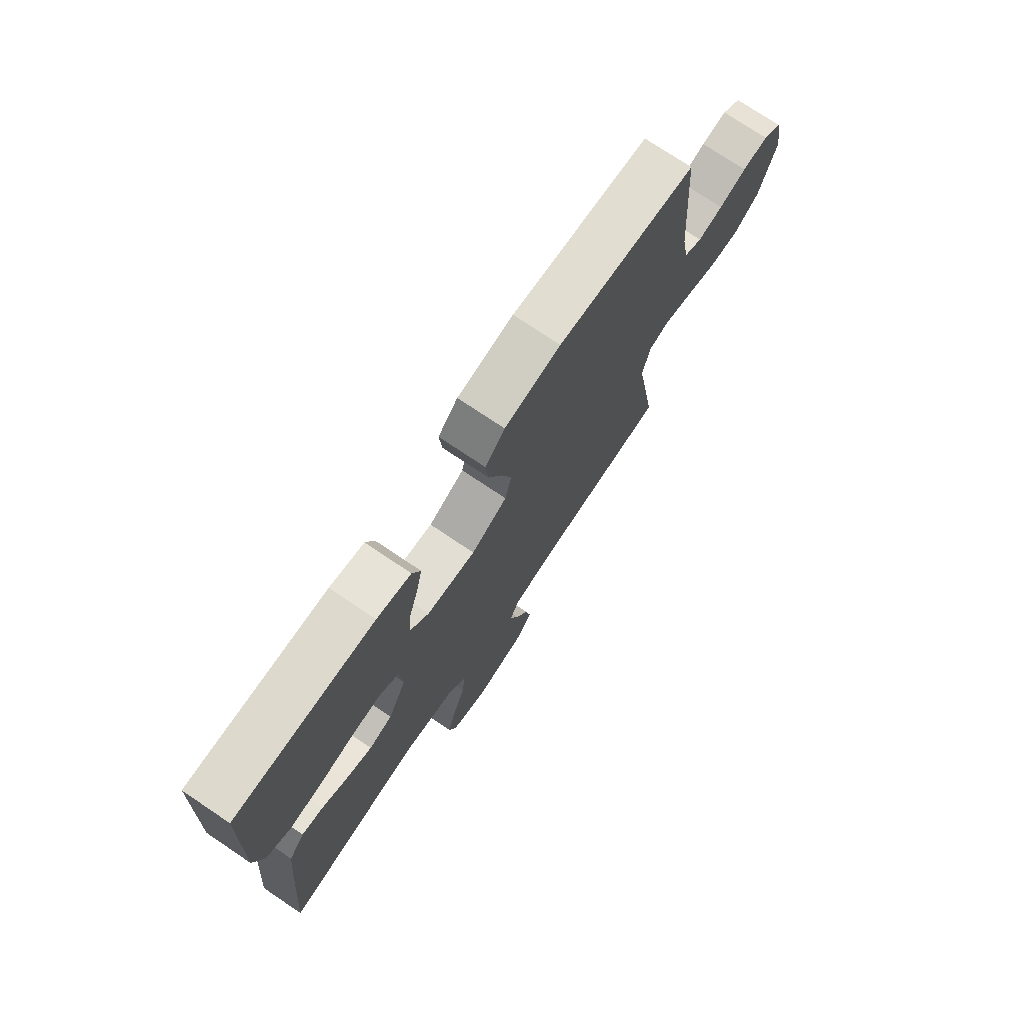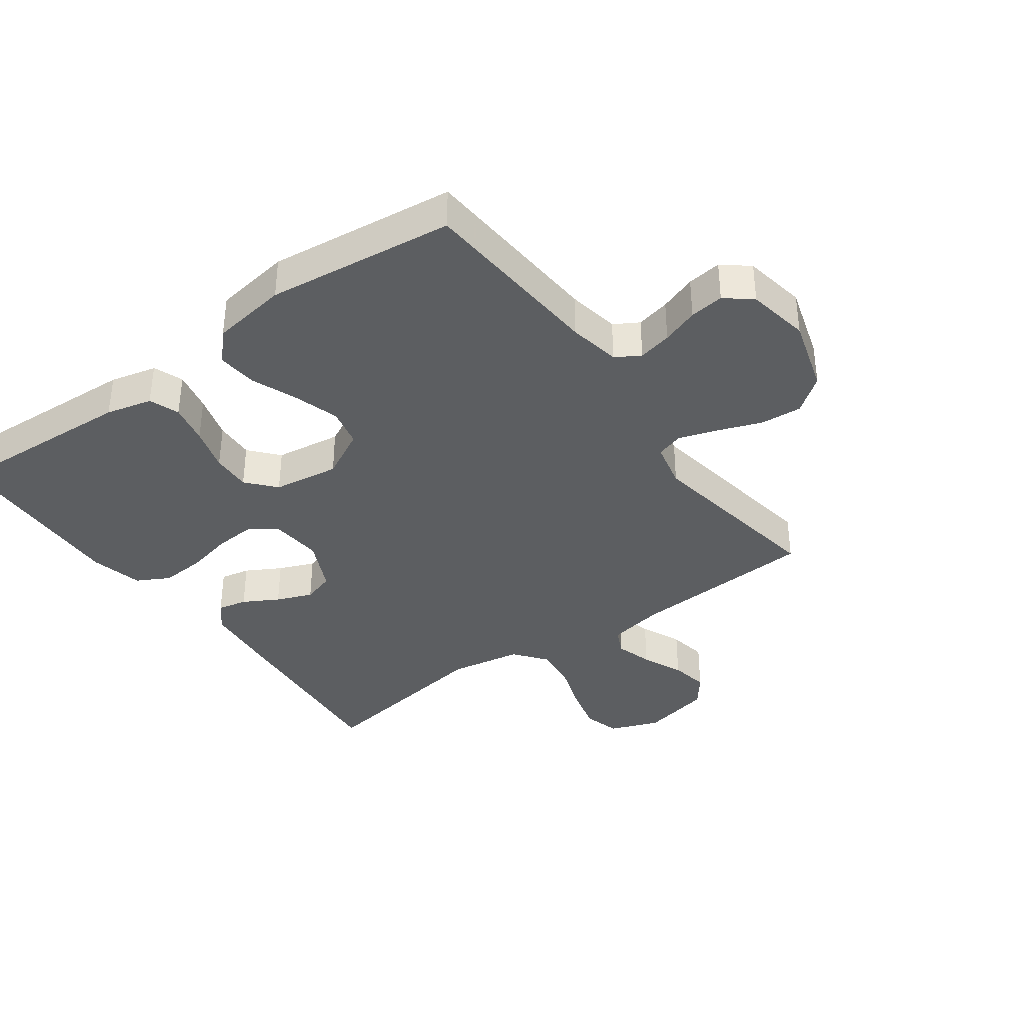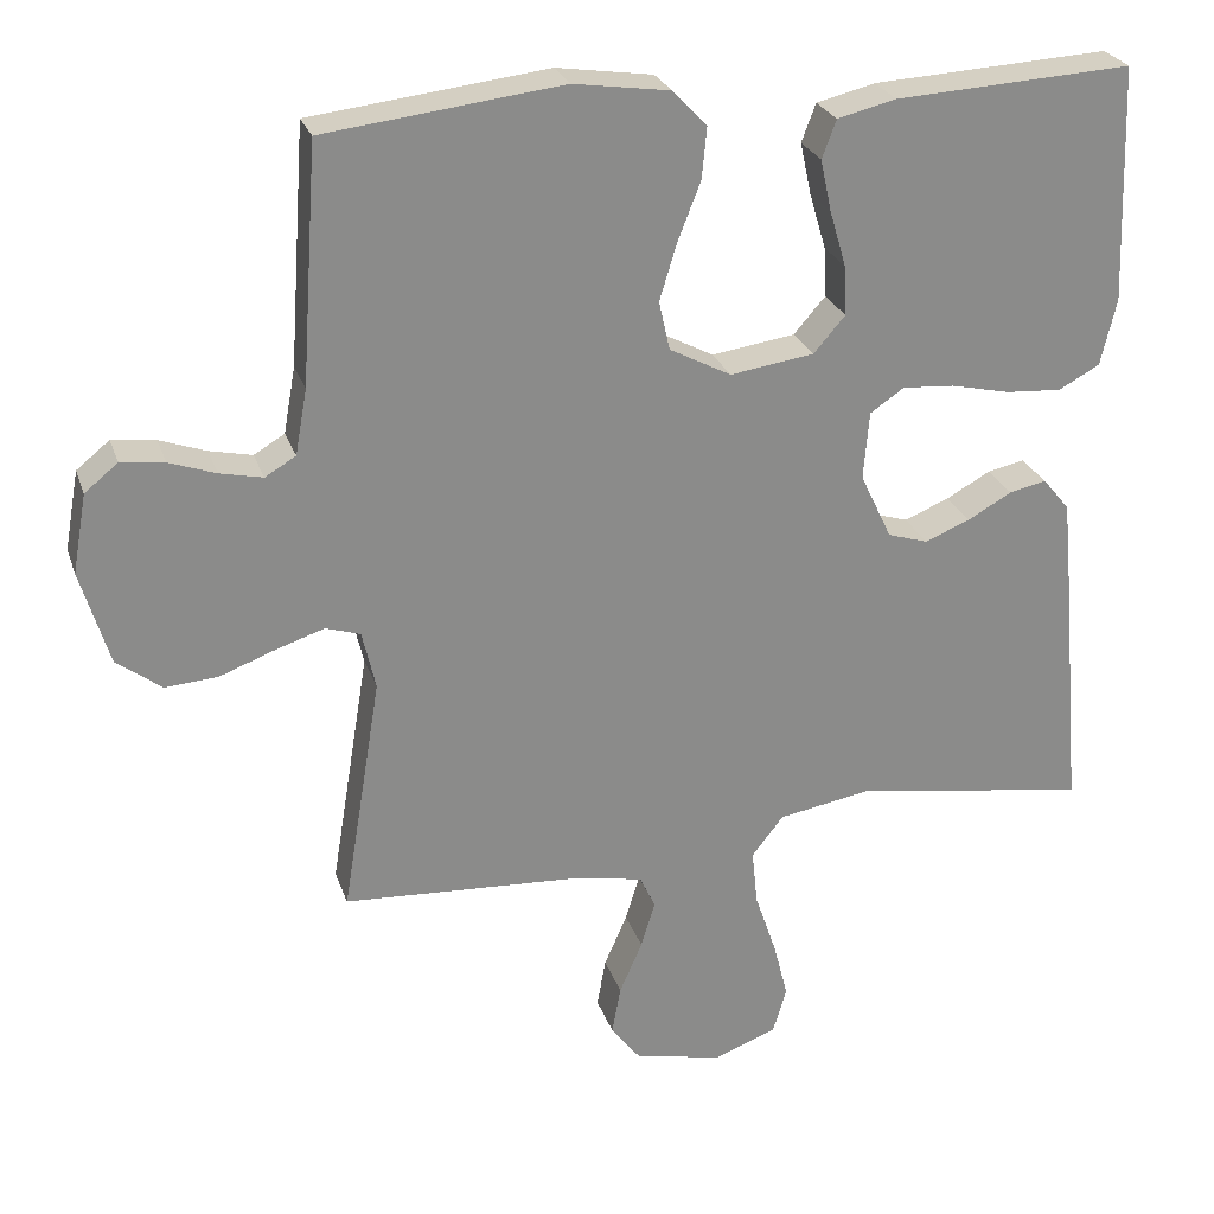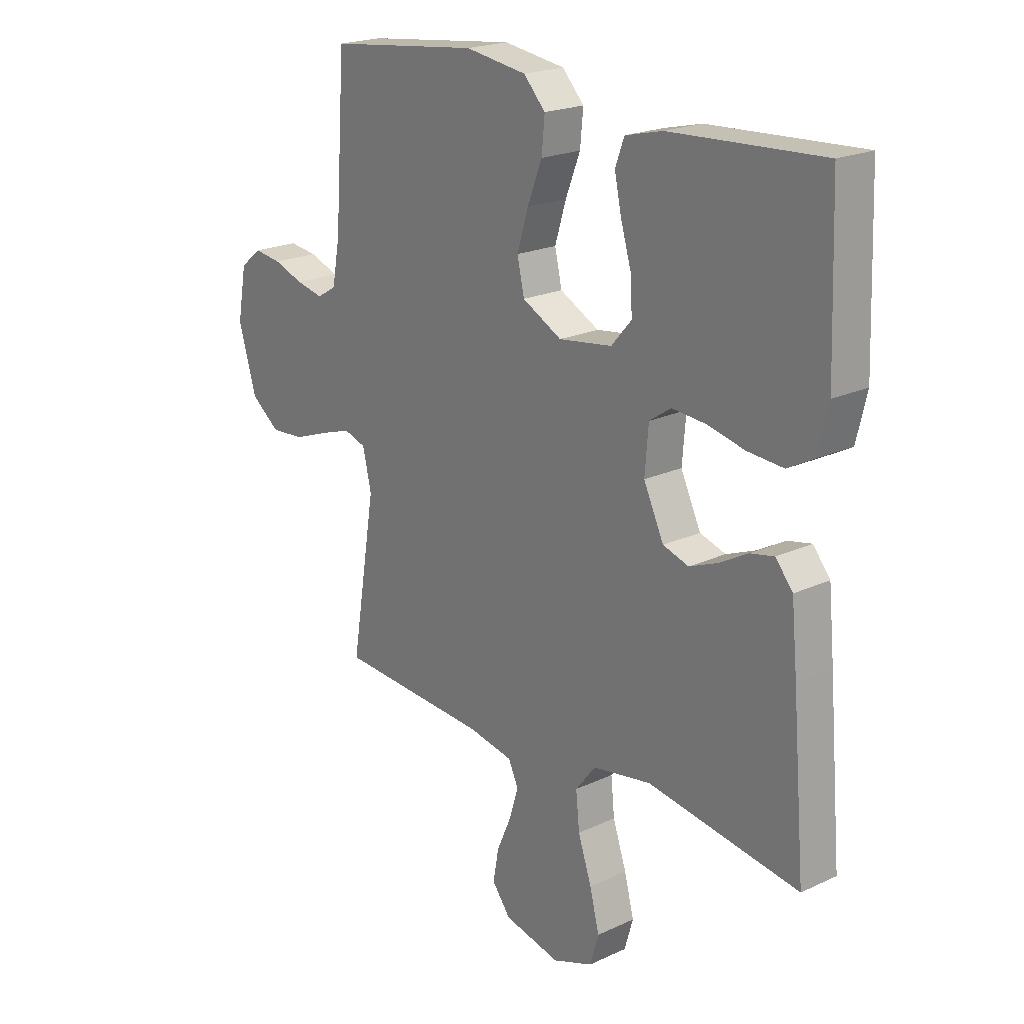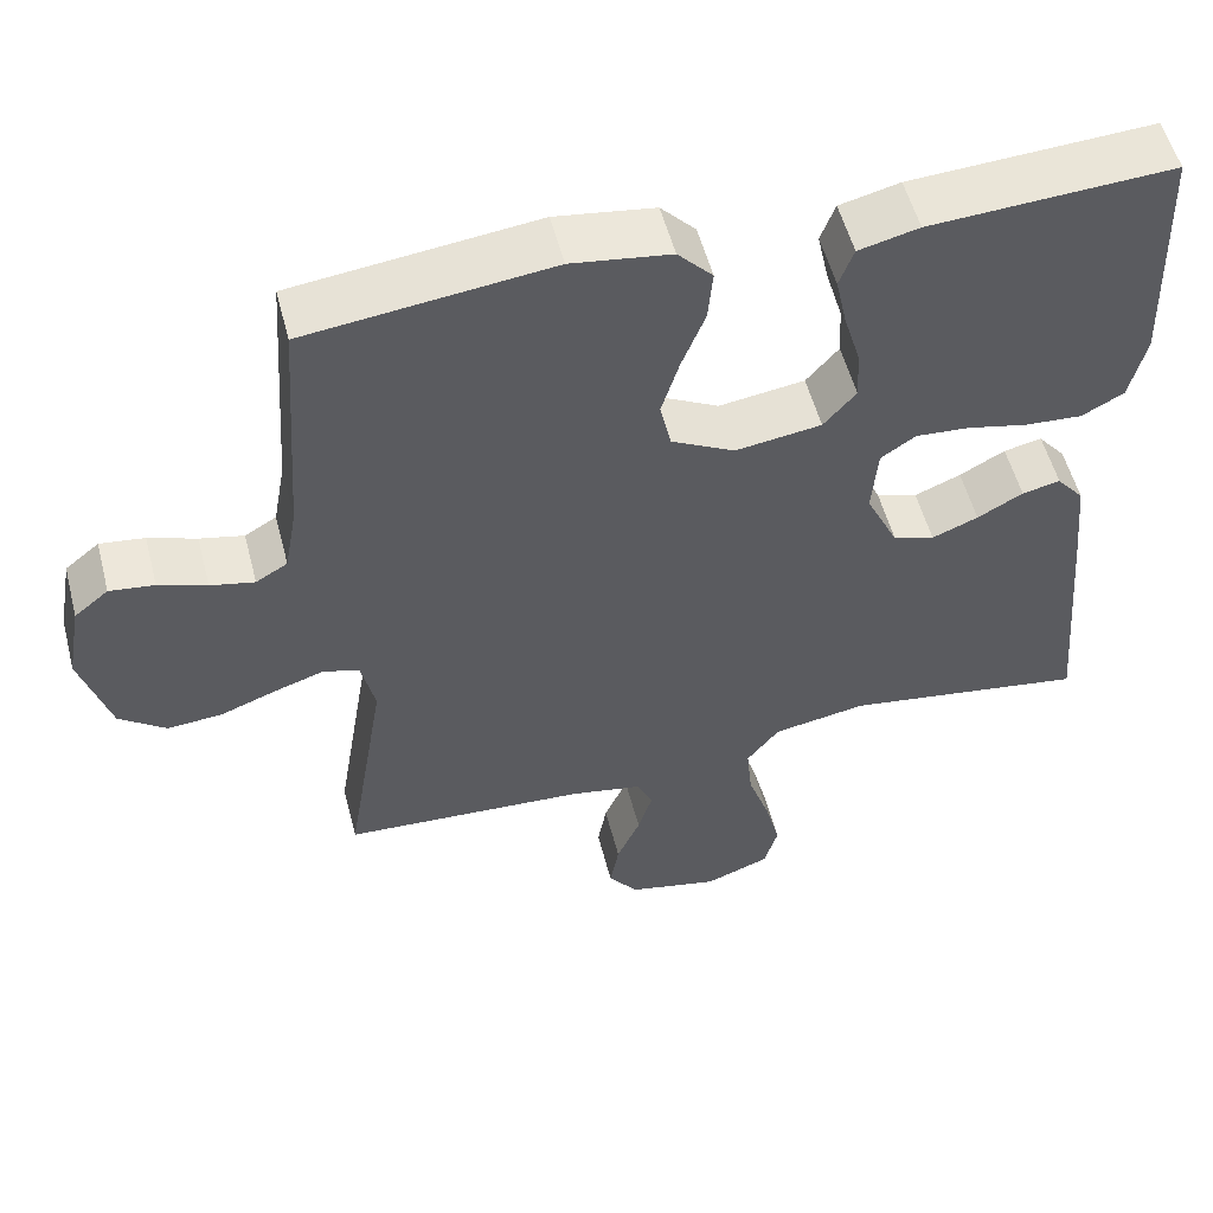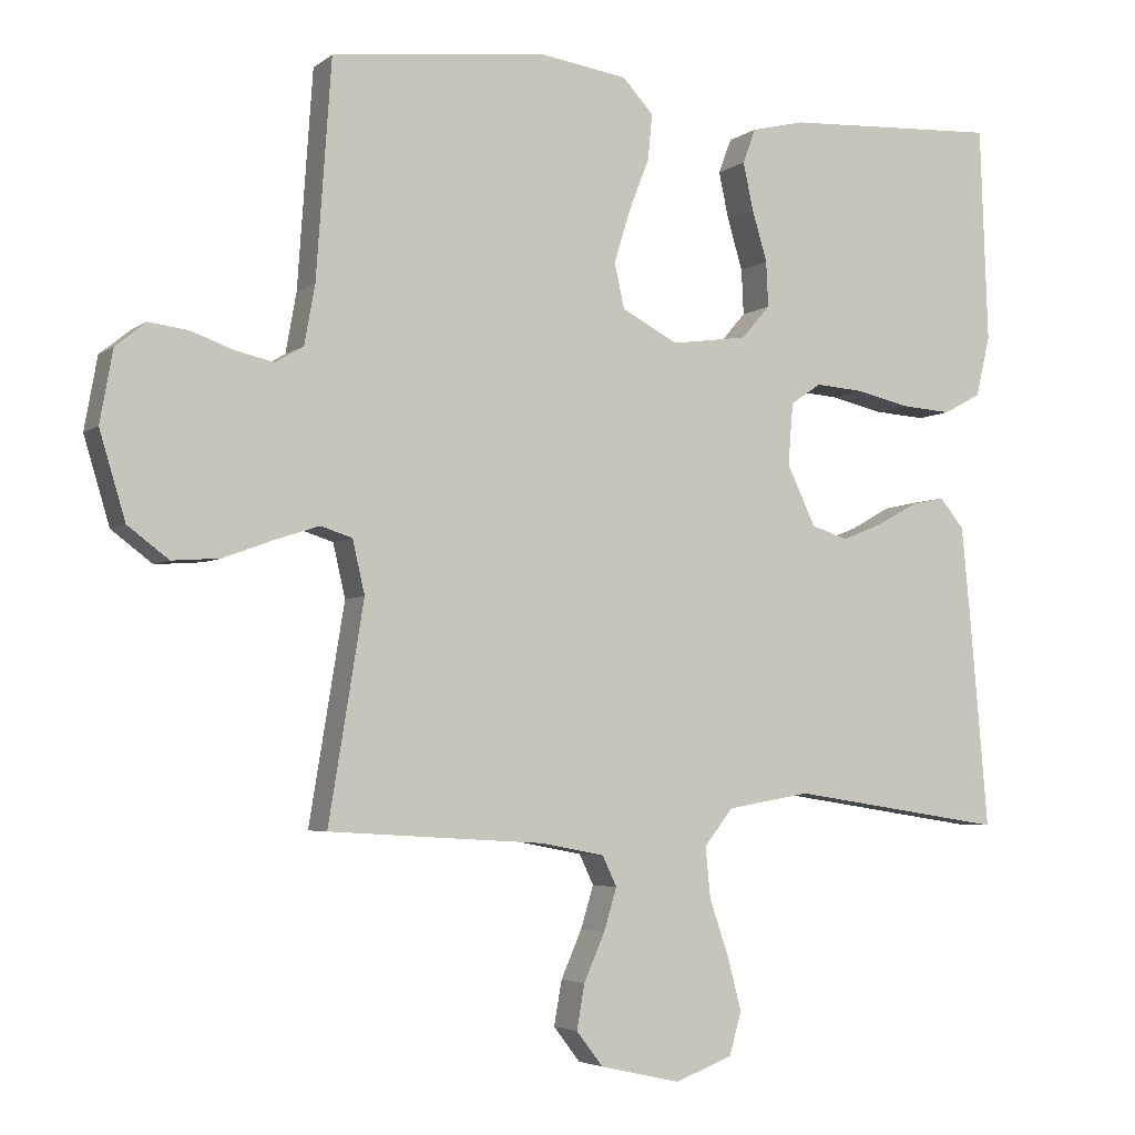
<metadata>
{"format":"obj","ext":"obj","renderer":"f3d","projection":"perspective","resolution":1024,"background":"white","views":[{"elev":74.8,"azim":-56.1,"up":"+Z"},{"elev":-37.3,"azim":35.9,"up":"+Y"},{"elev":26.0,"azim":163.3,"up":"+Z"},{"elev":20.9,"azim":-129.9,"up":"+Z"},{"elev":54.3,"azim":165.5,"up":"+Z"},{"elev":-4.3,"azim":154.4,"up":"+Z"}]}
</metadata>
<code>
v 0.5 0.07 0.5
v 0.521 0.07 0.2
v 0.536 0.07 0.117
v 0.575 0.07 0.094
v 0.629 0.07 0.106
v 0.688 0.07 0.127
v 0.743 0.07 0.134
v 0.785 0.07 0.1
v 0.803 0.07 0
v 0.767 0.07 -0.12
v 0.71 0.07 -0.163
v 0.643 0.07 -0.158
v 0.573 0.07 -0.132
v 0.512 0.07 -0.112
v 0.468 0.07 -0.126
v 0.451 0.07 -0.2
v 0.5 0.07 -0.5
v 0.2 0.07 -0.518
v 0.111 0.07 -0.535
v 0.091 0.07 -0.577
v 0.109 0.07 -0.636
v 0.138 0.07 -0.702
v 0.149 0.07 -0.764
v 0.112 0.07 -0.812
v 0 0.07 -0.837
v -0.08 0.07 -0.807
v -0.097 0.07 -0.748
v -0.078 0.07 -0.674
v -0.051 0.07 -0.595
v -0.044 0.07 -0.525
v -0.084 0.07 -0.474
v -0.2 0.07 -0.454
v -0.5 0.07 -0.5
v -0.474 0.07 -0.2
v -0.462 0.07 -0.077
v -0.428 0.07 -0.036
v -0.381 0.07 -0.046
v -0.325 0.07 -0.077
v -0.268 0.07 -0.1
v -0.217 0.07 -0.084
v -0.177 0.07 0
v -0.184 0.07 0.086
v -0.227 0.07 0.115
v -0.293 0.07 0.11
v -0.368 0.07 0.093
v -0.439 0.07 0.088
v -0.491 0.07 0.116
v -0.511 0.07 0.2
v -0.5 0.07 0.5
v -0.2 0.07 0.484
v -0.126 0.07 0.466
v -0.108 0.07 0.418
v -0.122 0.07 0.353
v -0.143 0.07 0.282
v -0.146 0.07 0.219
v -0.106 0.07 0.173
v 0 0.07 0.158
v 0.078 0.07 0.199
v 0.092 0.07 0.261
v 0.07 0.07 0.333
v 0.041 0.07 0.407
v 0.035 0.07 0.471
v 0.078 0.07 0.517
v 0.2 0.07 0.535
v 0.5 0 0.5
v 0.521 0 0.2
v 0.536 0 0.117
v 0.575 0 0.094
v 0.629 0 0.106
v 0.688 0 0.127
v 0.743 0 0.134
v 0.785 0 0.1
v 0.803 0 0
v 0.767 0 -0.12
v 0.71 0 -0.163
v 0.643 0 -0.158
v 0.573 0 -0.132
v 0.512 0 -0.112
v 0.468 0 -0.126
v 0.451 0 -0.2
v 0.5 0 -0.5
v 0.2 0 -0.518
v 0.111 0 -0.535
v 0.091 0 -0.577
v 0.109 0 -0.636
v 0.138 0 -0.702
v 0.149 0 -0.764
v 0.112 0 -0.812
v 0 0 -0.837
v -0.08 0 -0.807
v -0.097 0 -0.748
v -0.078 0 -0.674
v -0.051 0 -0.595
v -0.044 0 -0.525
v -0.084 0 -0.474
v -0.2 0 -0.454
v -0.5 0 -0.5
v -0.474 0 -0.2
v -0.462 0 -0.077
v -0.428 0 -0.036
v -0.381 0 -0.046
v -0.325 0 -0.077
v -0.268 0 -0.1
v -0.217 0 -0.084
v -0.177 0 0
v -0.184 0 0.086
v -0.227 0 0.115
v -0.293 0 0.11
v -0.368 0 0.093
v -0.439 0 0.088
v -0.491 0 0.116
v -0.511 0 0.2
v -0.5 0 0.5
v -0.2 0 0.484
v -0.126 0 0.466
v -0.108 0 0.418
v -0.122 0 0.353
v -0.143 0 0.282
v -0.146 0 0.219
v -0.106 0 0.173
v 0 0 0.158
v 0.078 0 0.199
v 0.092 0 0.261
v 0.07 0 0.333
v 0.041 0 0.407
v 0.035 0 0.471
v 0.078 0 0.517
v 0.2 0 0.535
f 64 1 2
f 63 64 2
f 62 63 2
f 61 62 2
f 60 61 2
f 59 60 2 3
f 58 59 3 4
f 57 58 4
f 52 53 54
f 51 52 54
f 50 51 54
f 49 50 54
f 48 49 54
f 47 48 54
f 46 47 54
f 45 46 54
f 44 45 54
f 43 44 54 55
f 42 43 55 56
f 36 37 38
f 35 36 38
f 34 35 38
f 33 34 38
f 32 33 38
f 31 32 38 39
f 30 31 39 40
f 27 28 29
f 26 27 29
f 25 26 29
f 24 25 29
f 23 24 29
f 22 23 29
f 21 22 29
f 20 21 29 30
f 30 40 41
f 20 30 41
f 19 20 41
f 16 17 18
f 42 56 57
f 41 42 57
f 19 41 57
f 18 19 57
f 16 18 57
f 15 16 57
f 11 12 13
f 10 11 13
f 9 10 13
f 8 9 13
f 7 8 13
f 6 7 13
f 5 6 13
f 14 15 57 4
f 4 5 13 14
f 66 65 128
f 66 128 127
f 66 127 126
f 66 126 125
f 66 125 124
f 67 66 124 123
f 68 67 123 122
f 68 122 121
f 118 117 116
f 118 116 115
f 118 115 114
f 118 114 113
f 118 113 112
f 118 112 111
f 118 111 110
f 118 110 109
f 118 109 108
f 119 118 108 107
f 120 119 107 106
f 102 101 100
f 102 100 99
f 102 99 98
f 102 98 97
f 102 97 96
f 103 102 96 95
f 104 103 95 94
f 93 92 91
f 93 91 90
f 93 90 89
f 93 89 88
f 93 88 87
f 93 87 86
f 93 86 85
f 94 93 85 84
f 105 104 94
f 105 94 84
f 105 84 83
f 82 81 80
f 121 120 106
f 121 106 105
f 121 105 83
f 121 83 82
f 121 82 80
f 121 80 79
f 77 76 75
f 77 75 74
f 77 74 73
f 77 73 72
f 77 72 71
f 77 71 70
f 77 70 69
f 68 121 79 78
f 78 77 69 68
f 1 65 66 2
f 2 66 67 3
f 3 67 68 4
f 4 68 69 5
f 5 69 70 6
f 6 70 71 7
f 7 71 72 8
f 8 72 73 9
f 9 73 74 10
f 10 74 75 11
f 11 75 76 12
f 12 76 77 13
f 13 77 78 14
f 14 78 79 15
f 15 79 80 16
f 16 80 81 17
f 17 81 82 18
f 18 82 83 19
f 19 83 84 20
f 20 84 85 21
f 21 85 86 22
f 22 86 87 23
f 23 87 88 24
f 24 88 89 25
f 25 89 90 26
f 26 90 91 27
f 27 91 92 28
f 28 92 93 29
f 29 93 94 30
f 30 94 95 31
f 31 95 96 32
f 32 96 97 33
f 33 97 98 34
f 34 98 99 35
f 35 99 100 36
f 36 100 101 37
f 37 101 102 38
f 38 102 103 39
f 39 103 104 40
f 40 104 105 41
f 41 105 106 42
f 42 106 107 43
f 43 107 108 44
f 44 108 109 45
f 45 109 110 46
f 46 110 111 47
f 47 111 112 48
f 48 112 113 49
f 49 113 114 50
f 50 114 115 51
f 51 115 116 52
f 52 116 117 53
f 53 117 118 54
f 54 118 119 55
f 55 119 120 56
f 56 120 121 57
f 57 121 122 58
f 58 122 123 59
f 59 123 124 60
f 60 124 125 61
f 61 125 126 62
f 62 126 127 63
f 63 127 128 64
f 64 128 65 1

</code>
